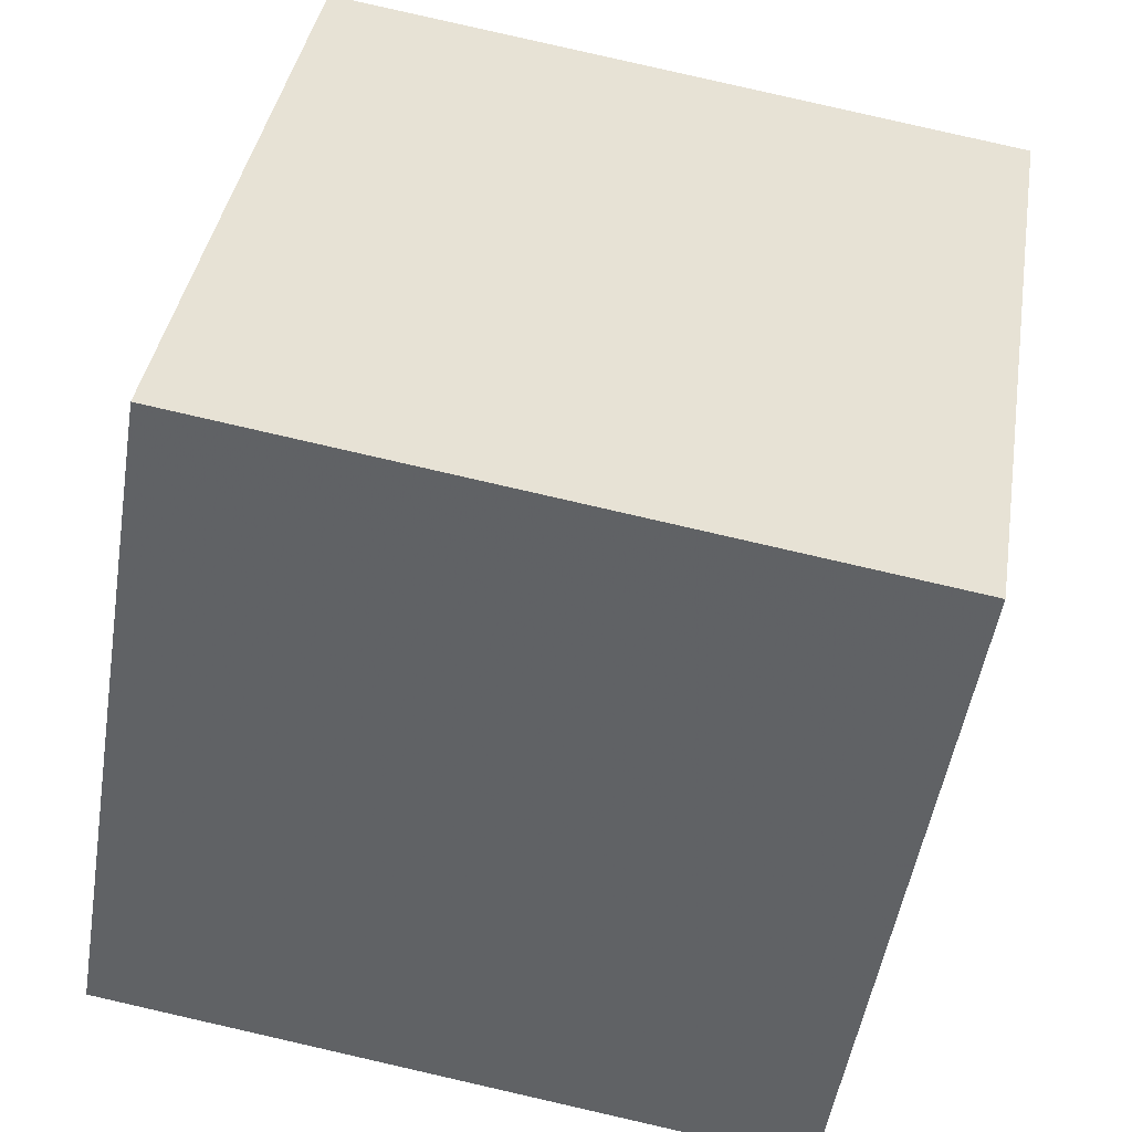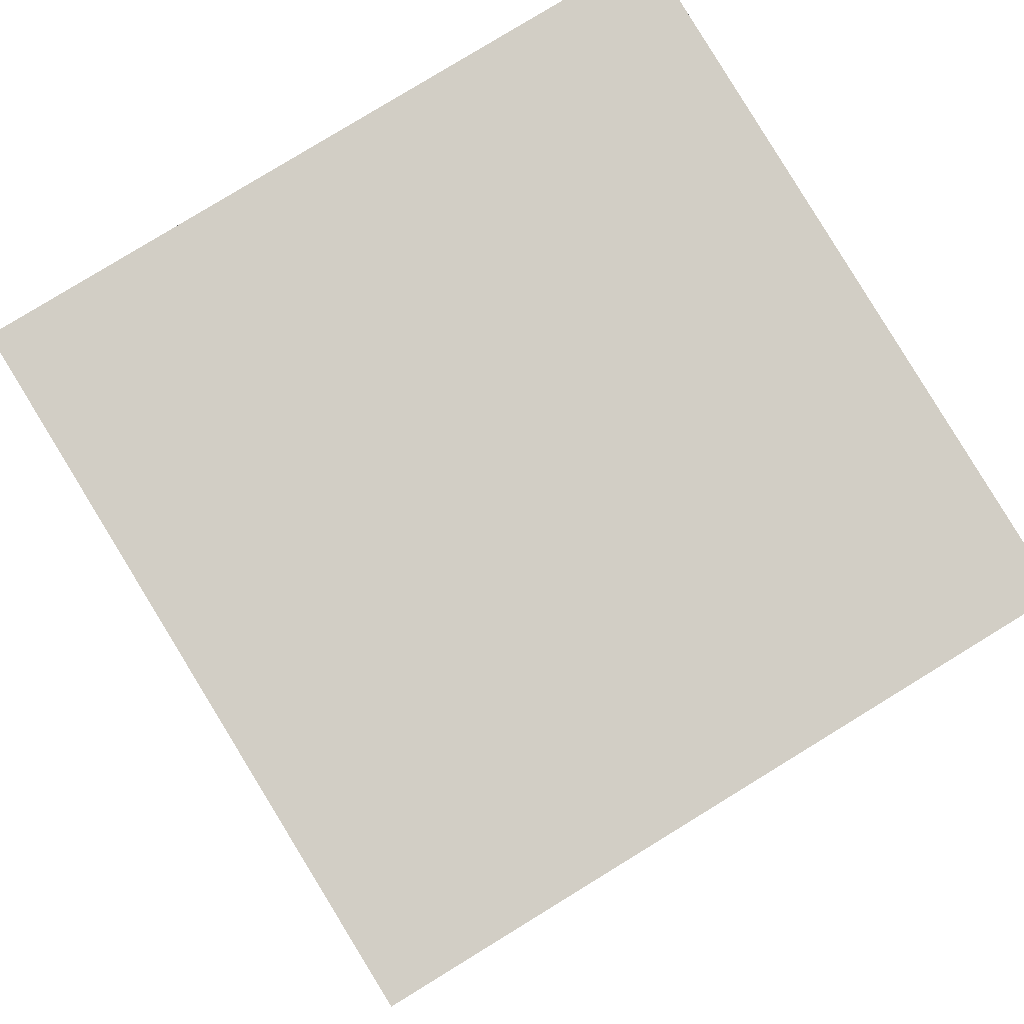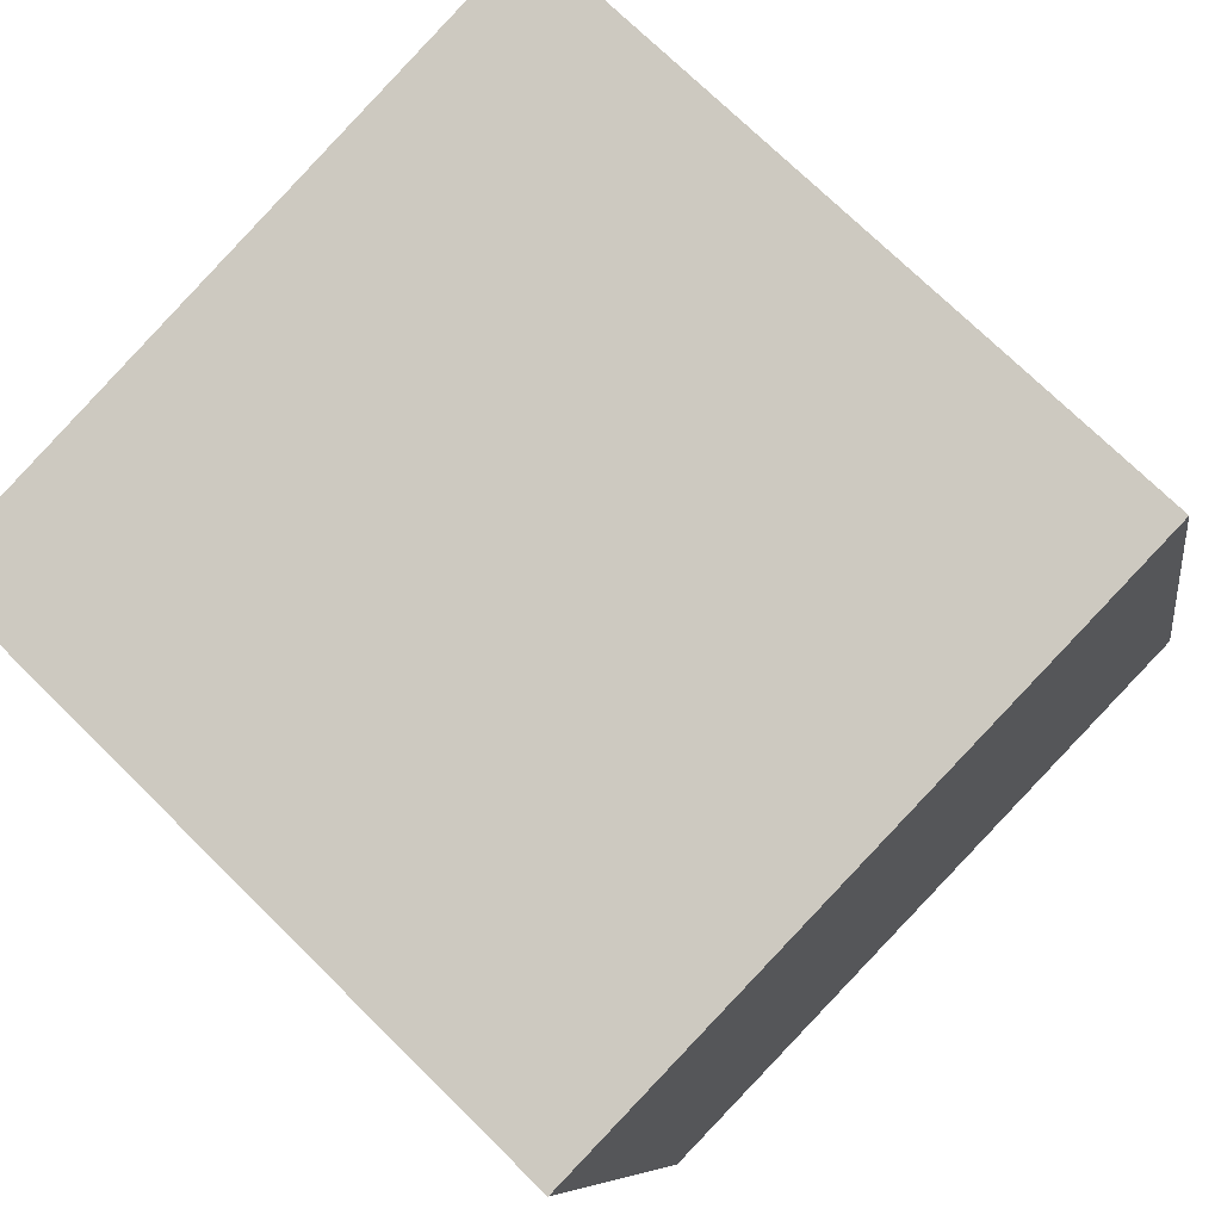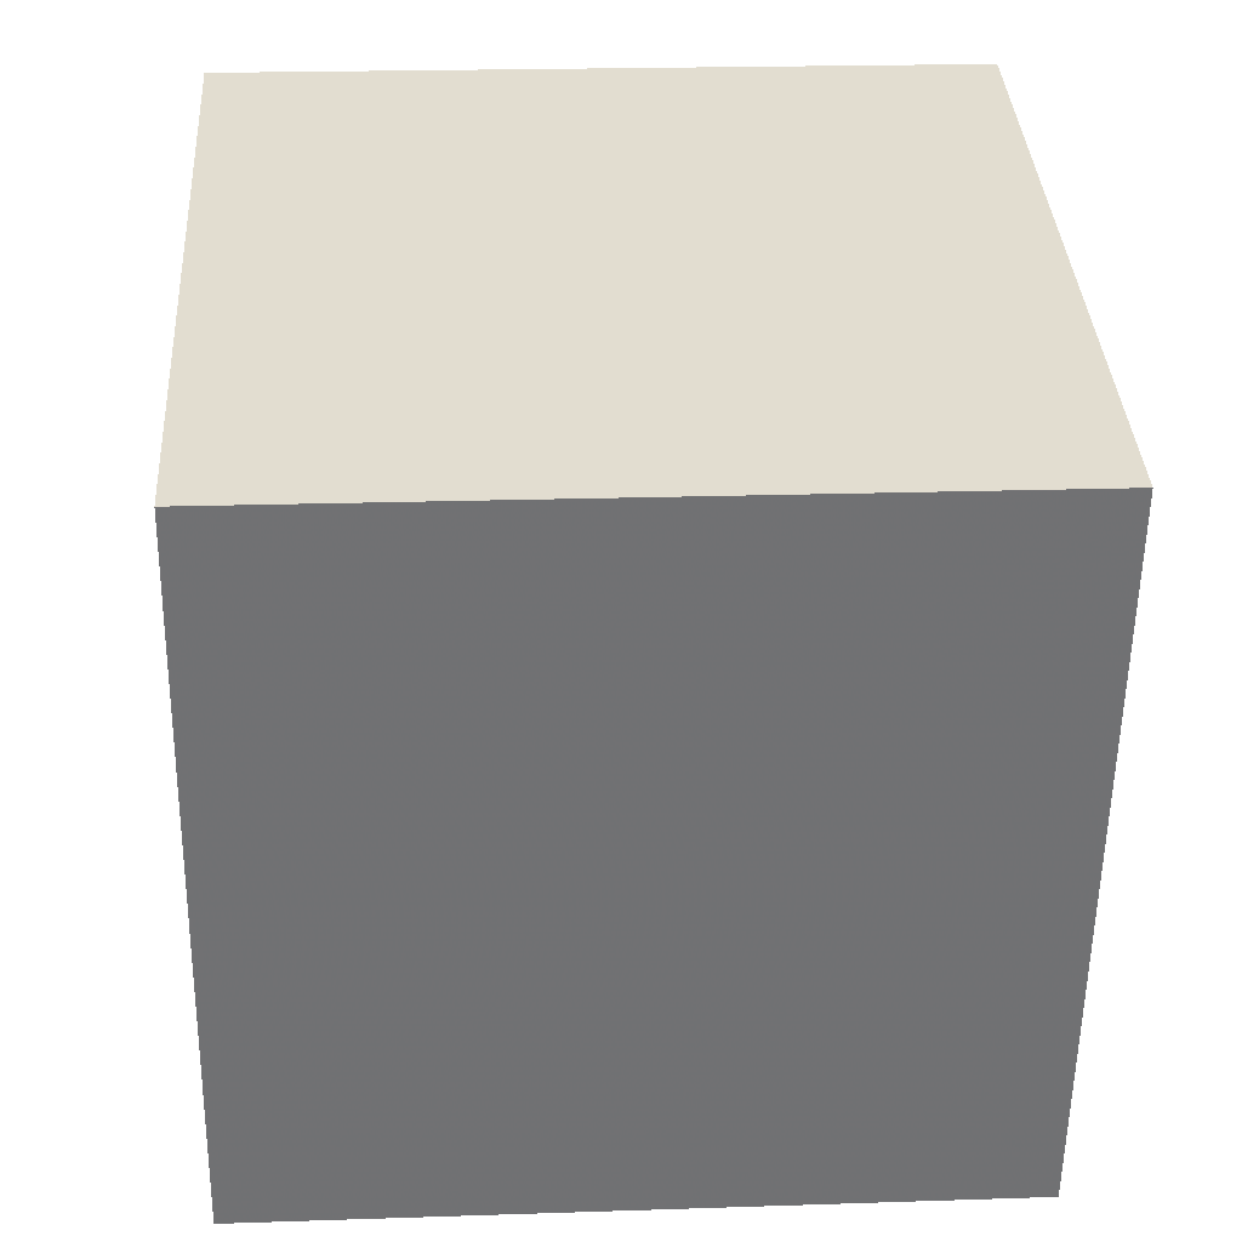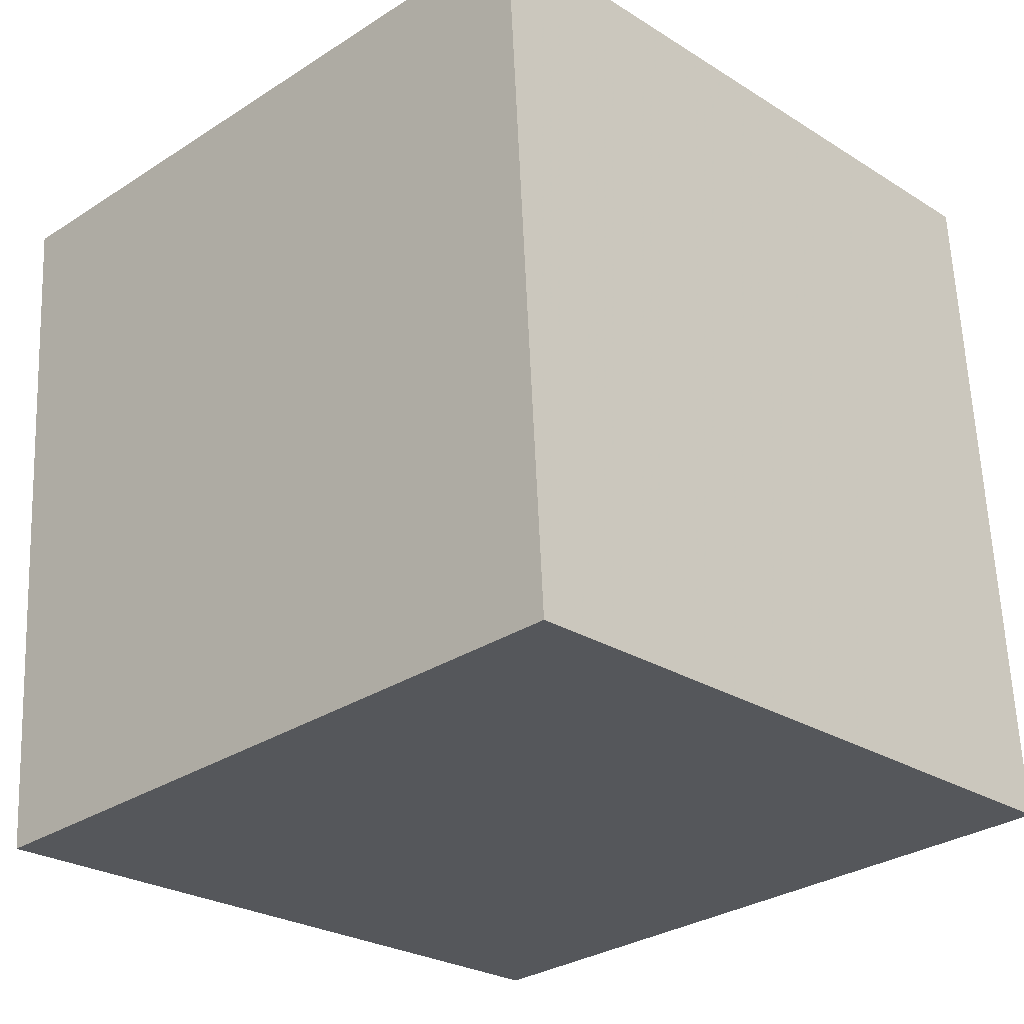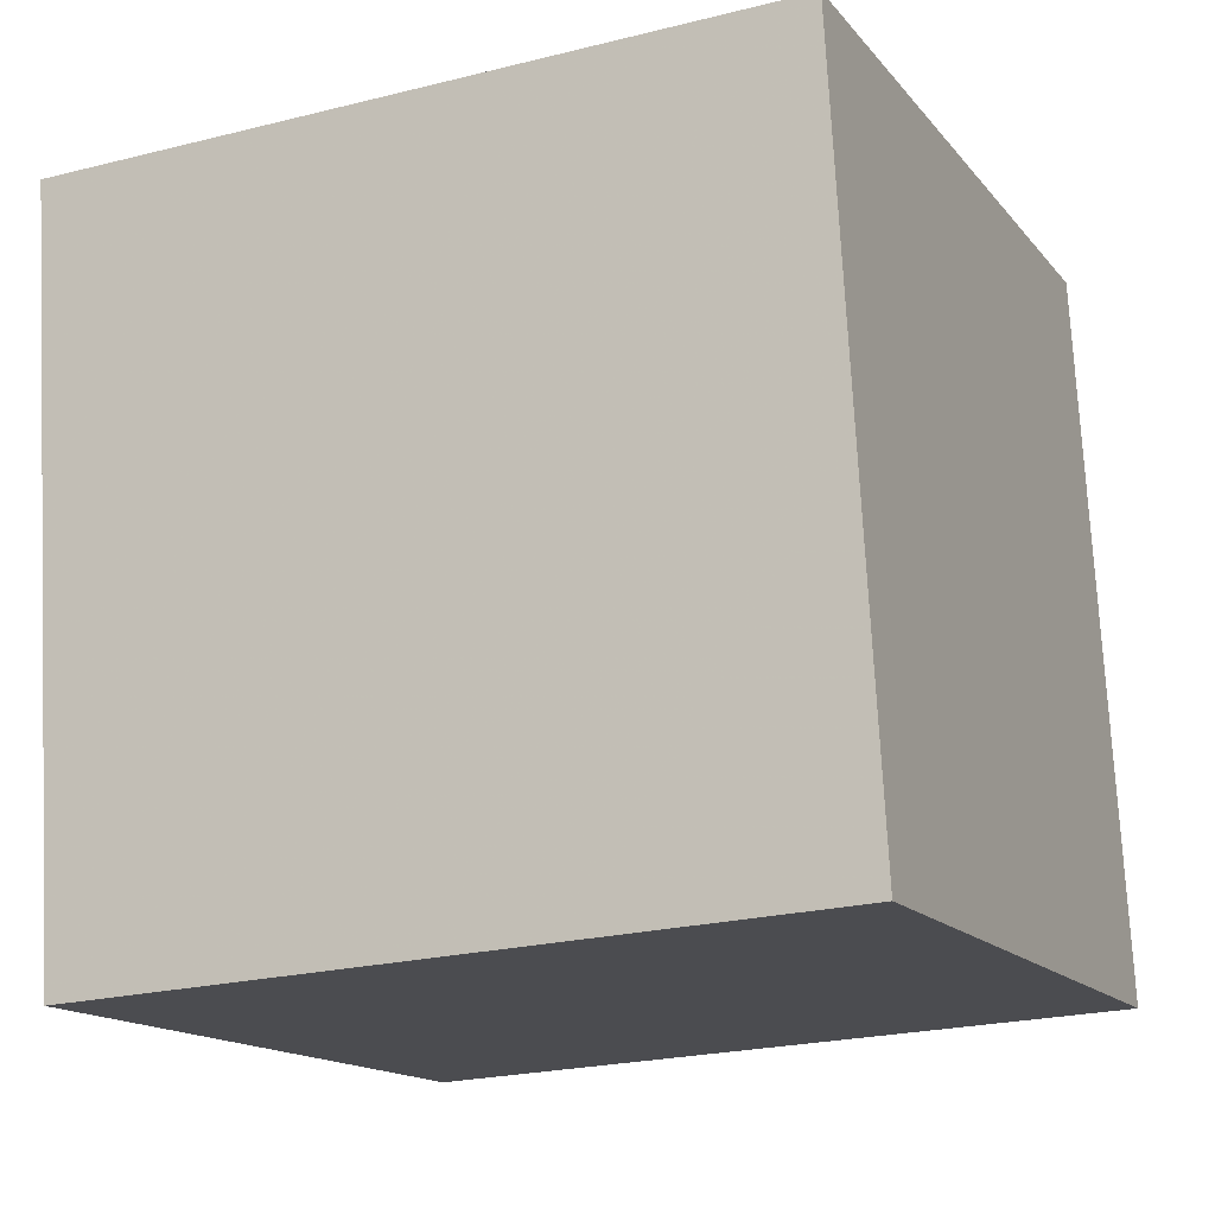
<metadata>
{"format":"obj","ext":"obj","renderer":"f3d","projection":"perspective","resolution":1024,"background":"white","views":[{"elev":34.9,"azim":8.6,"up":"+Z"},{"elev":80.0,"azim":-21.8,"up":"+Y"},{"elev":77.0,"azim":134.2,"up":"+Z"},{"elev":-54.9,"azim":98.8,"up":"+Y"},{"elev":-29.3,"azim":53.5,"up":"+Y"},{"elev":-13.9,"azim":123.2,"up":"+Y"}]}
</metadata>
<code>
v -6.813 -4.357 -10.28
v -5.132 -4.947 -0.4363
v -6.743 5.626 -9.689
v -5.062 5.035 0.1509
v 3.044 -4.327 -11.96
v 4.726 -4.917 -2.119
v 3.114 5.656 -11.37
v 4.795 5.065 -1.532
f 2 4 1
f 5 2 1
f 1 4 3
f 3 5 1
f 2 8 4
f 6 2 5
f 6 8 2
f 4 8 3
f 7 5 3
f 3 8 7
f 7 6 5
f 8 6 7

</code>
